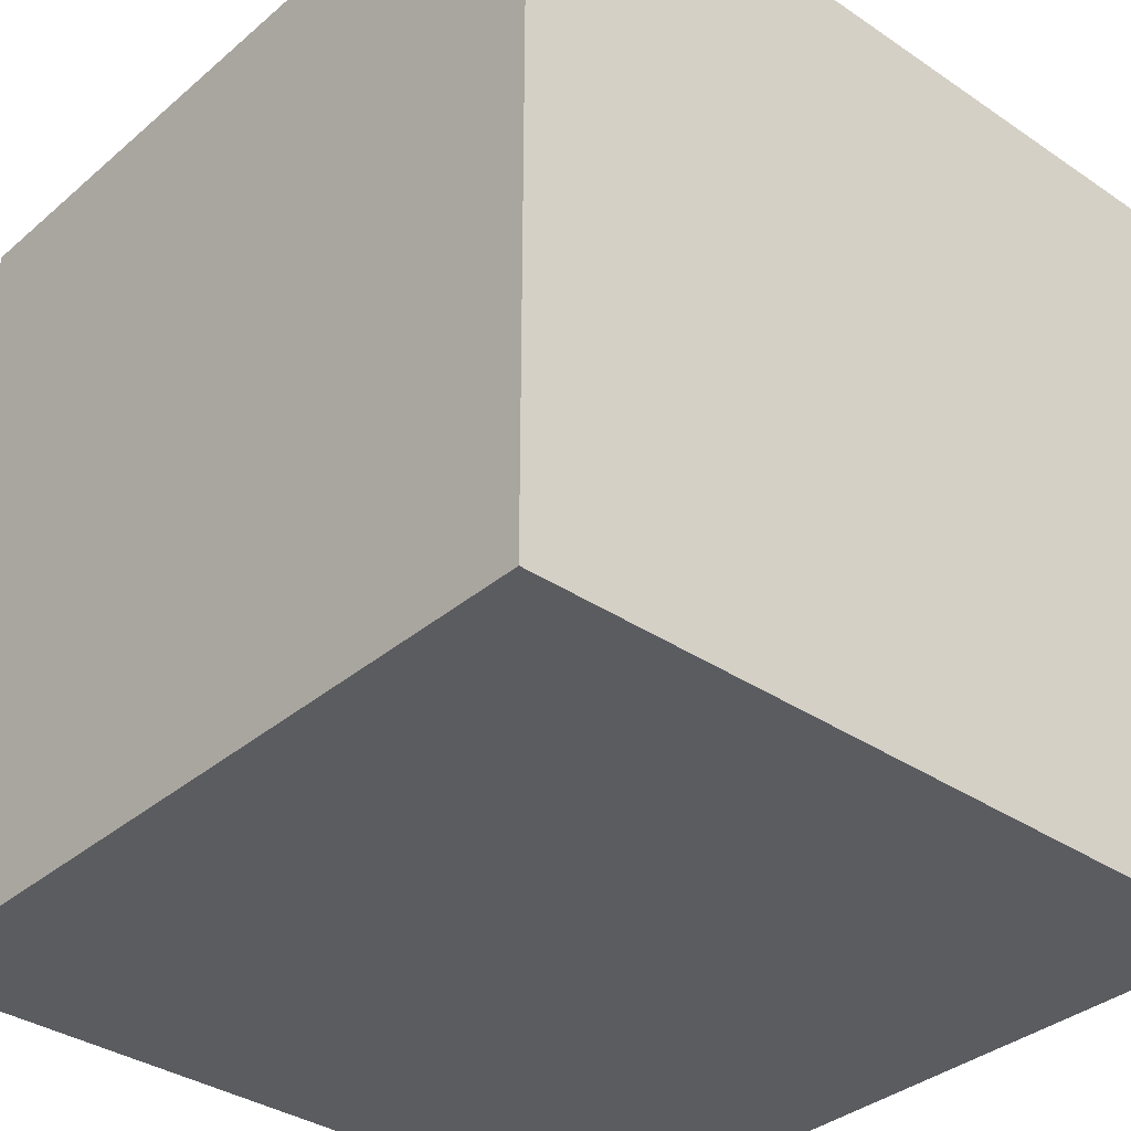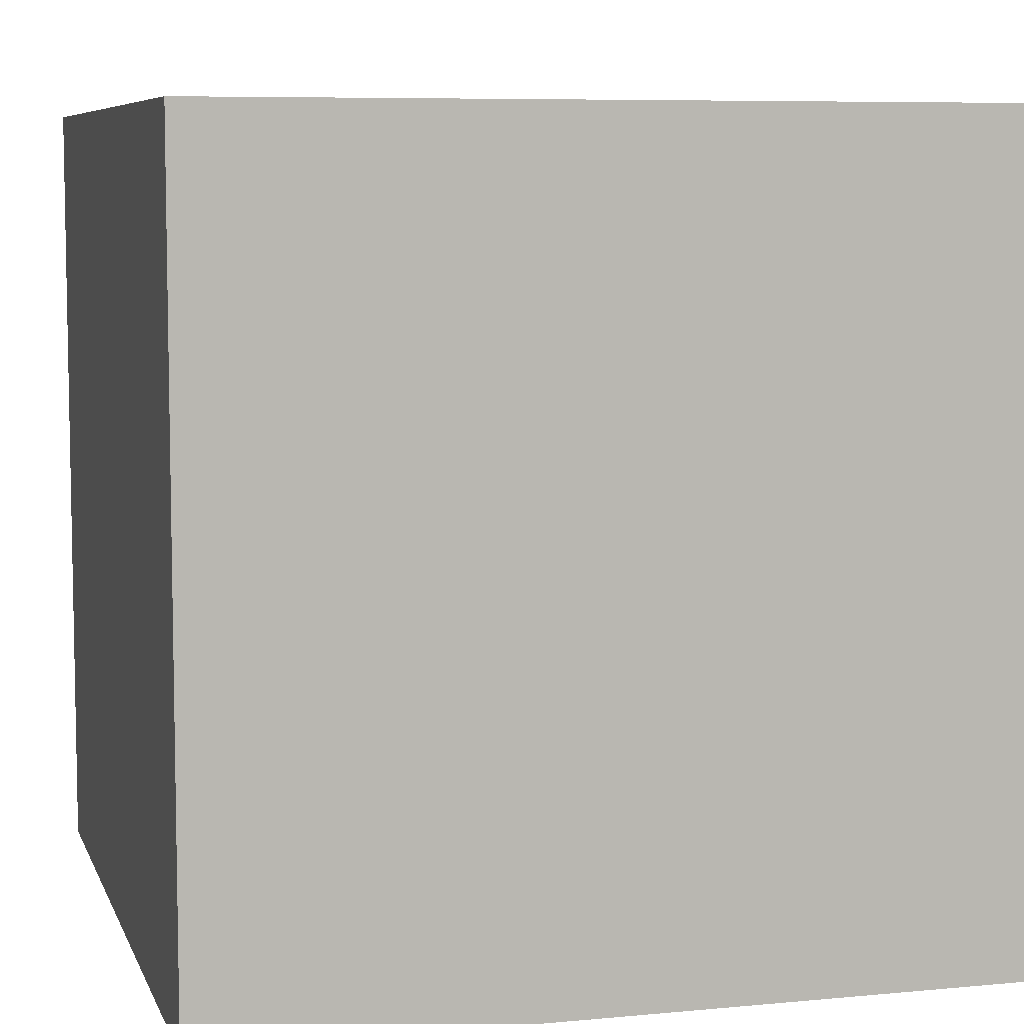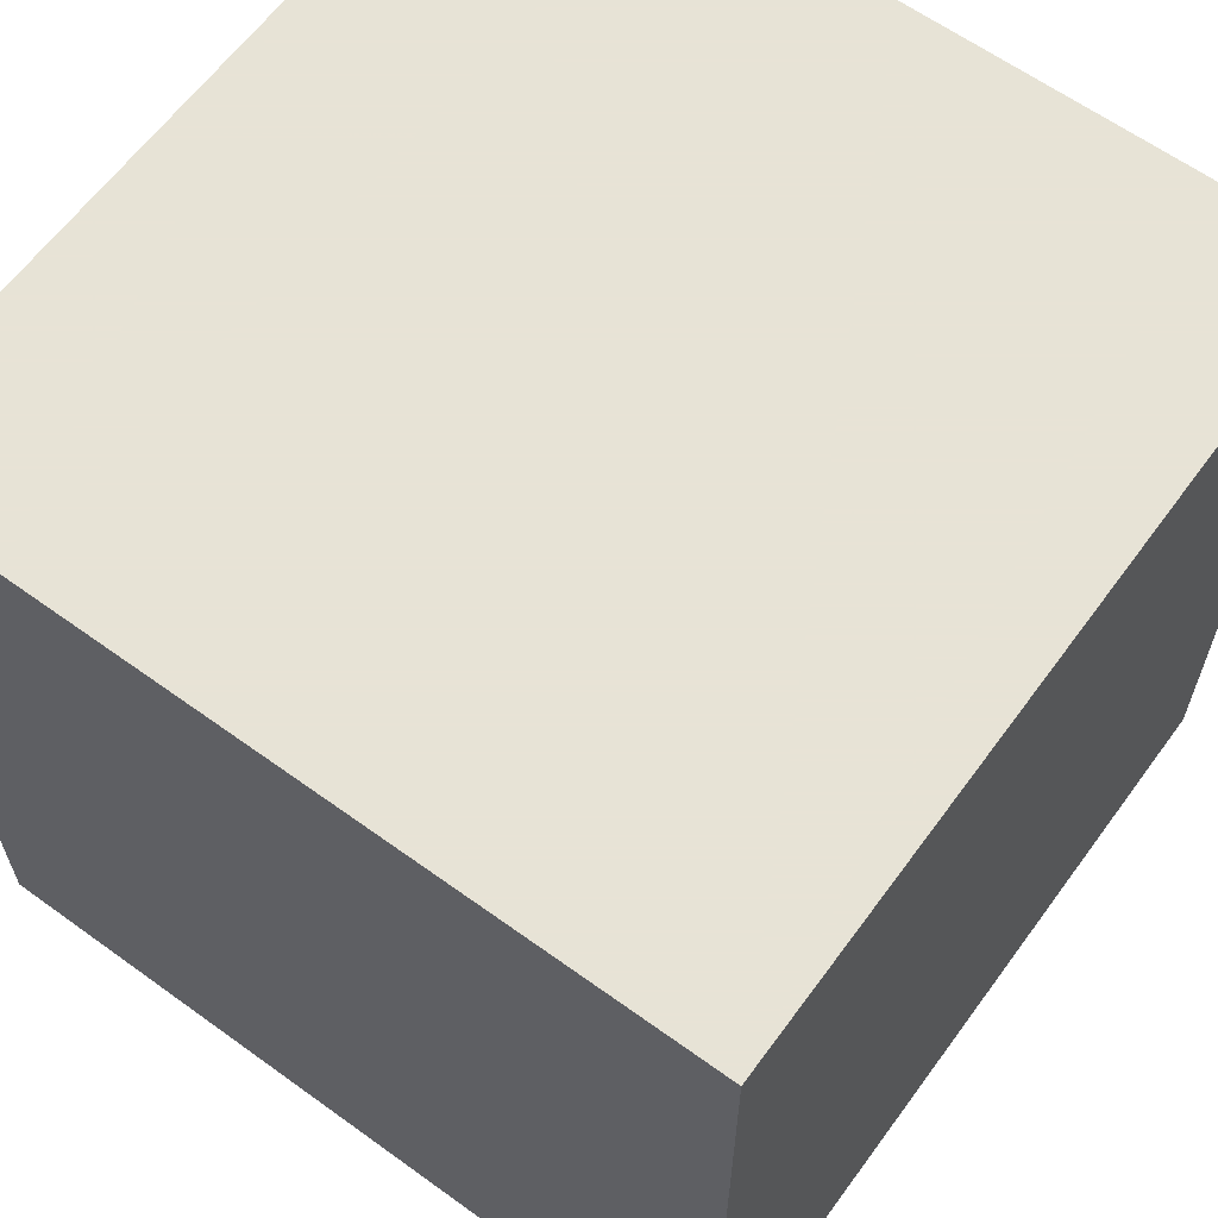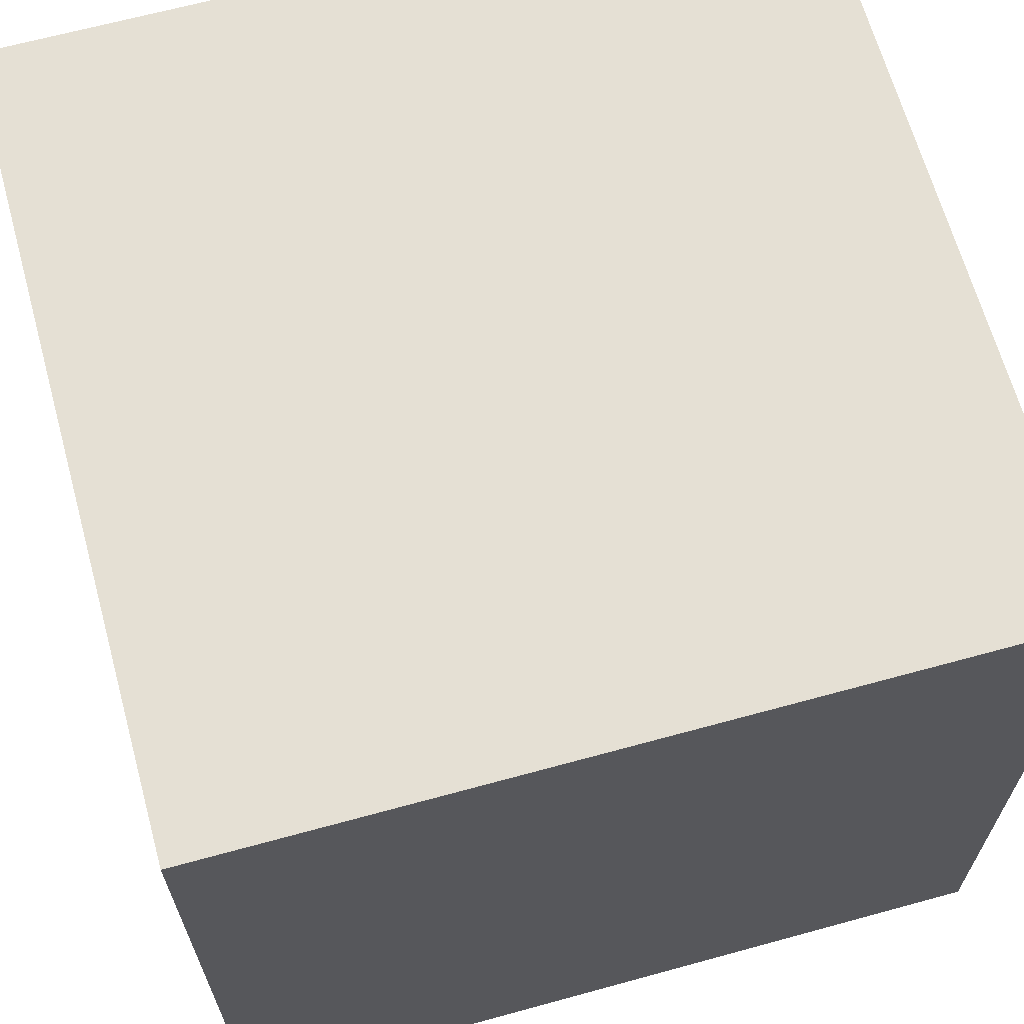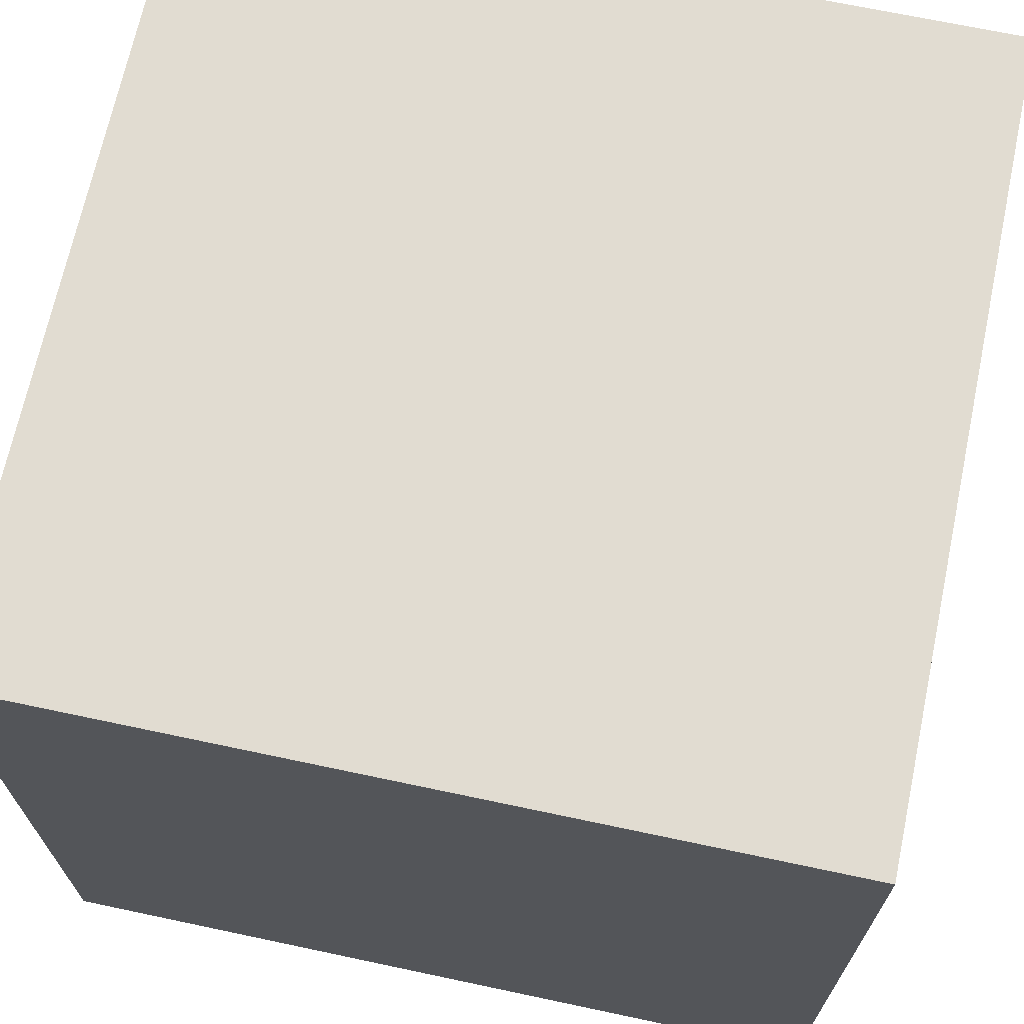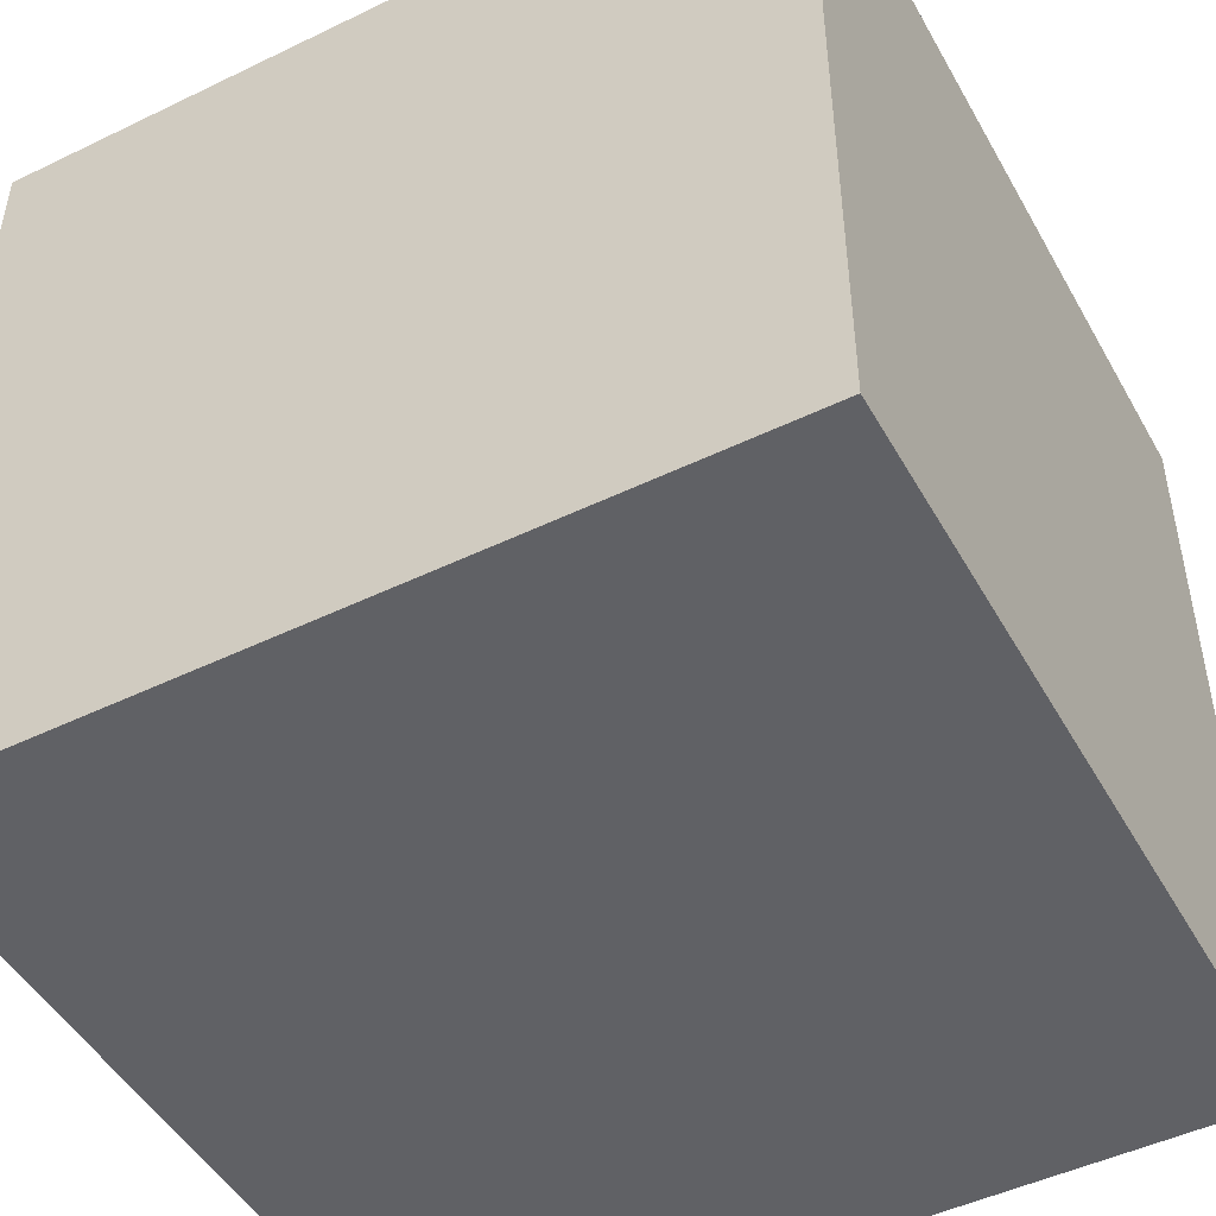
<metadata>
{"format":"obj","ext":"obj","renderer":"f3d","projection":"perspective","resolution":1024,"background":"white","views":[{"elev":-35.3,"azim":138.2,"up":"+Z"},{"elev":7.2,"azim":-15.3,"up":"+Y"},{"elev":62.6,"azim":36.2,"up":"+Y"},{"elev":65.8,"azim":-15.4,"up":"+Z"},{"elev":69.0,"azim":-78.0,"up":"+Y"},{"elev":-48.2,"azim":118.4,"up":"+Z"}]}
</metadata>
<code>
v -1 -1 1
v -1 -1 -1
v 1 -1 -1
v 1 -1 1
v -1 1 1
v -1 1 -1
v 1 1 -1
v 1 1 1
f 1 2 3
f 5 6 2
f 6 7 3
f 7 8 4
f 5 1 8
f 8 7 6
f 1 5 2
f 2 6 3
f 3 7 4
f 8 1 4
f 4 1 3
f 5 8 6

</code>
